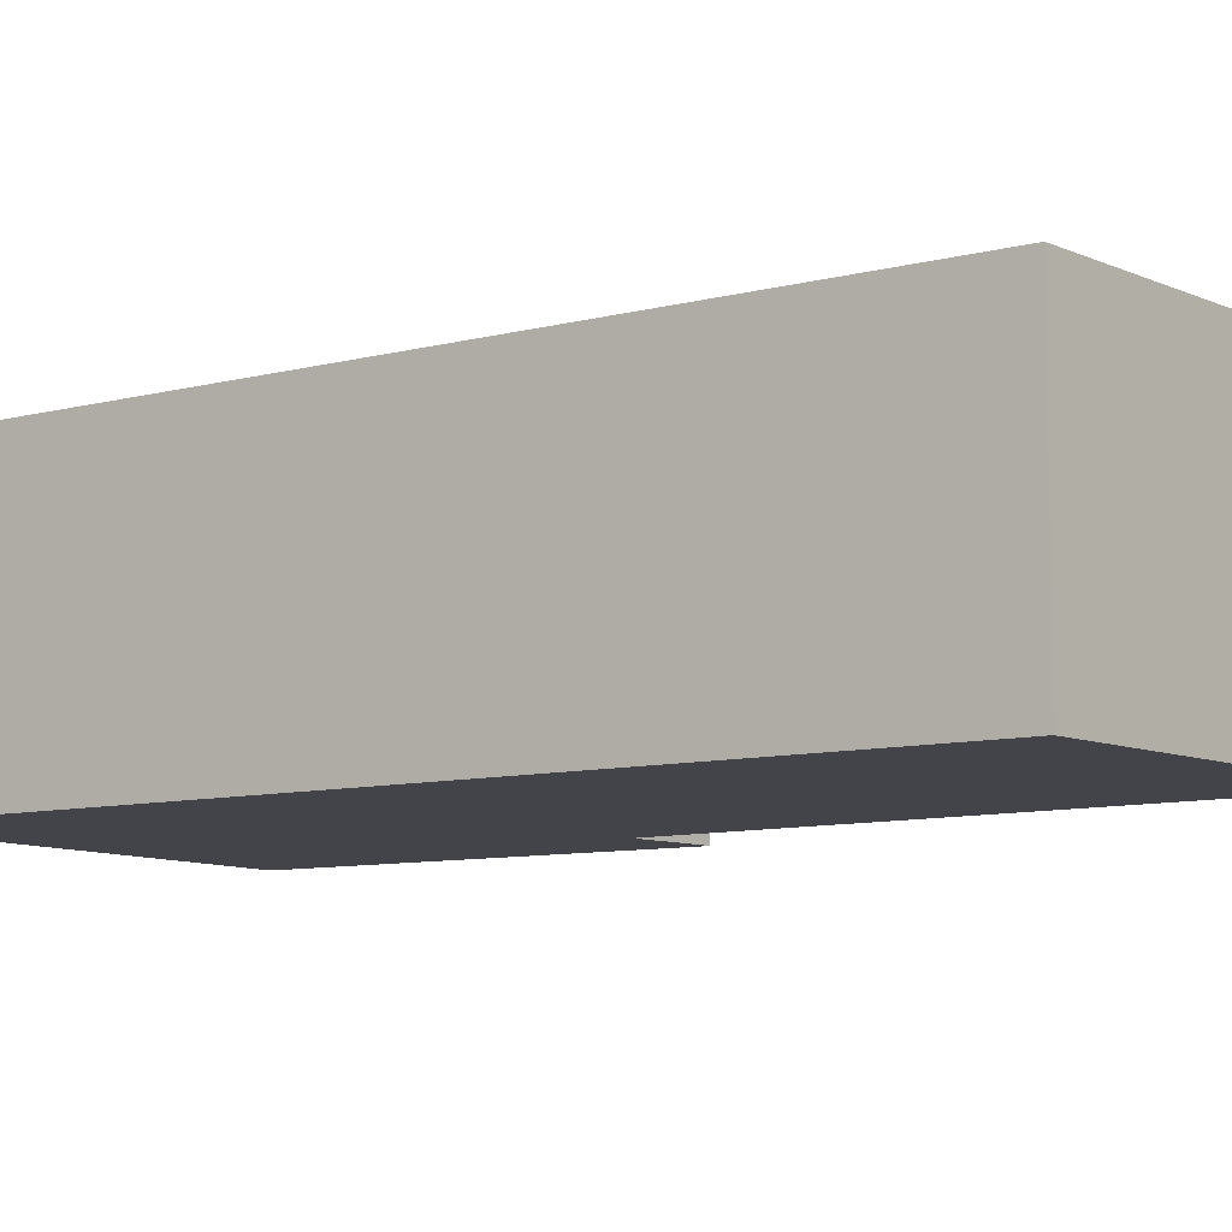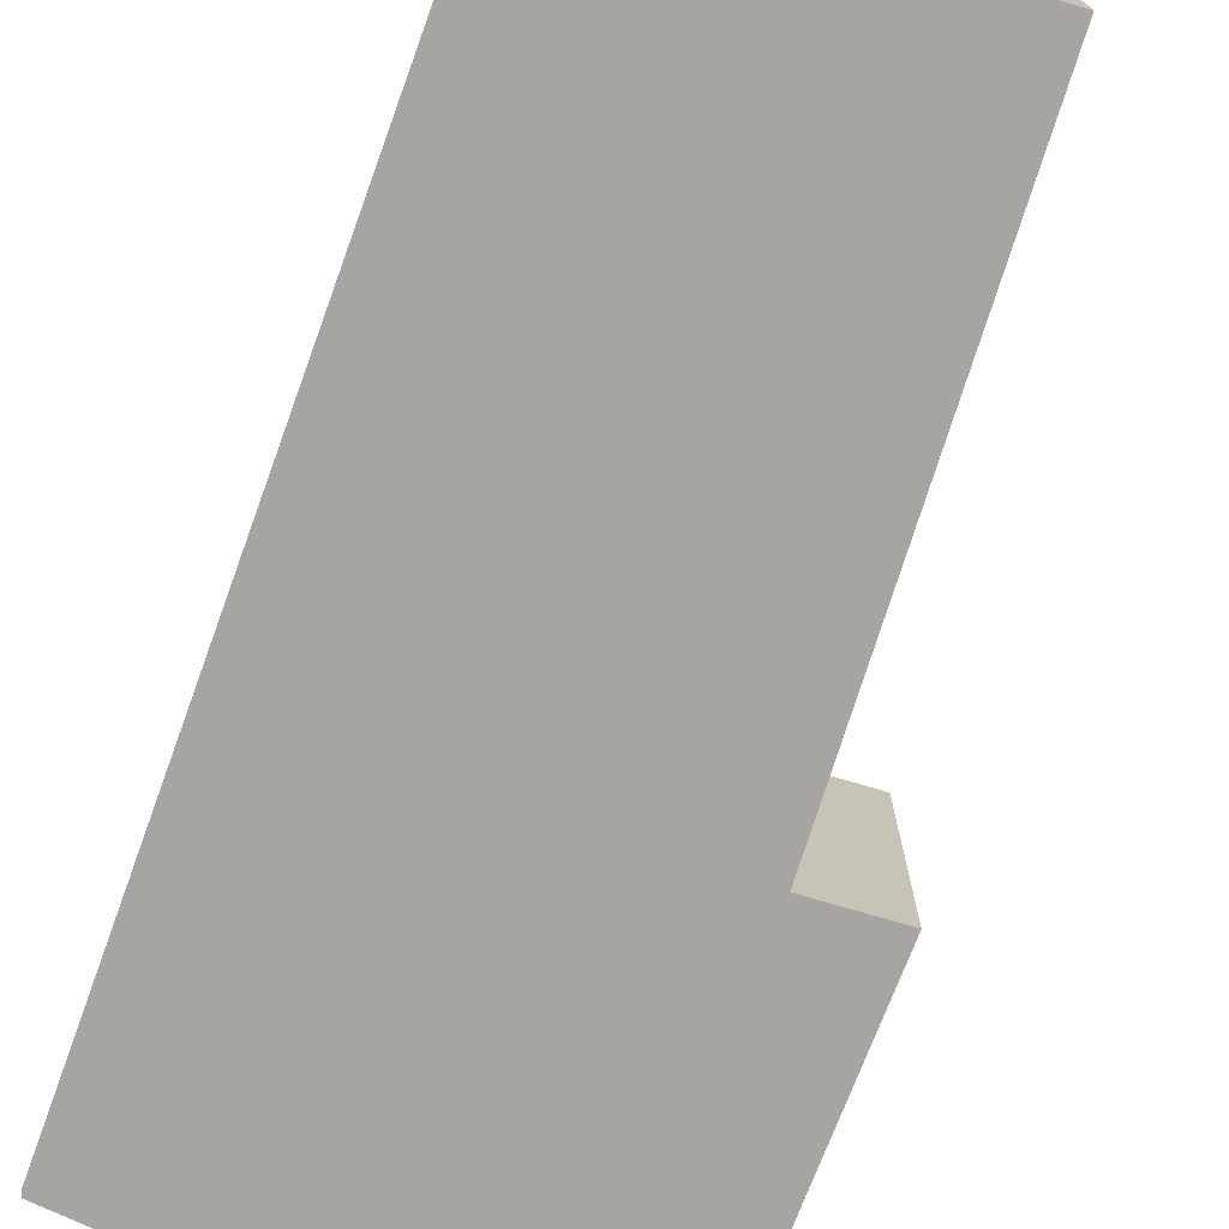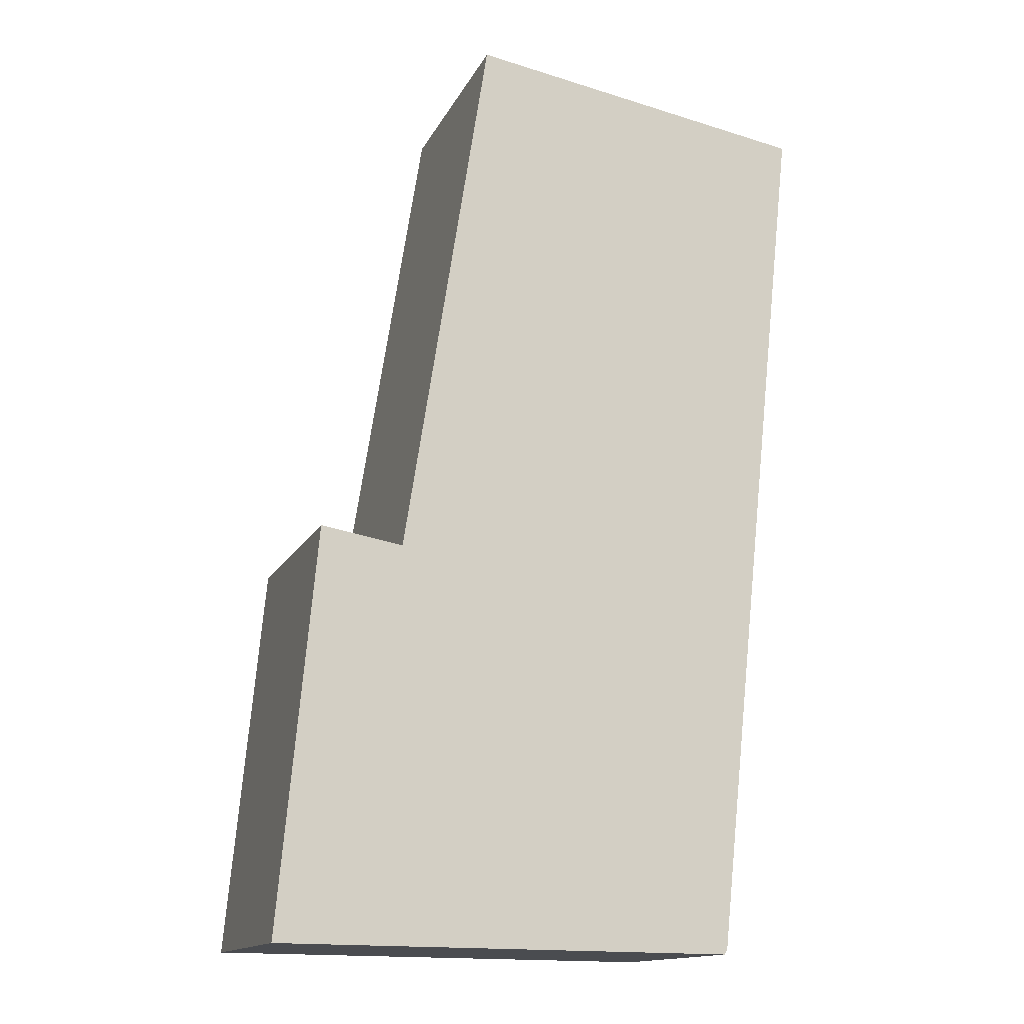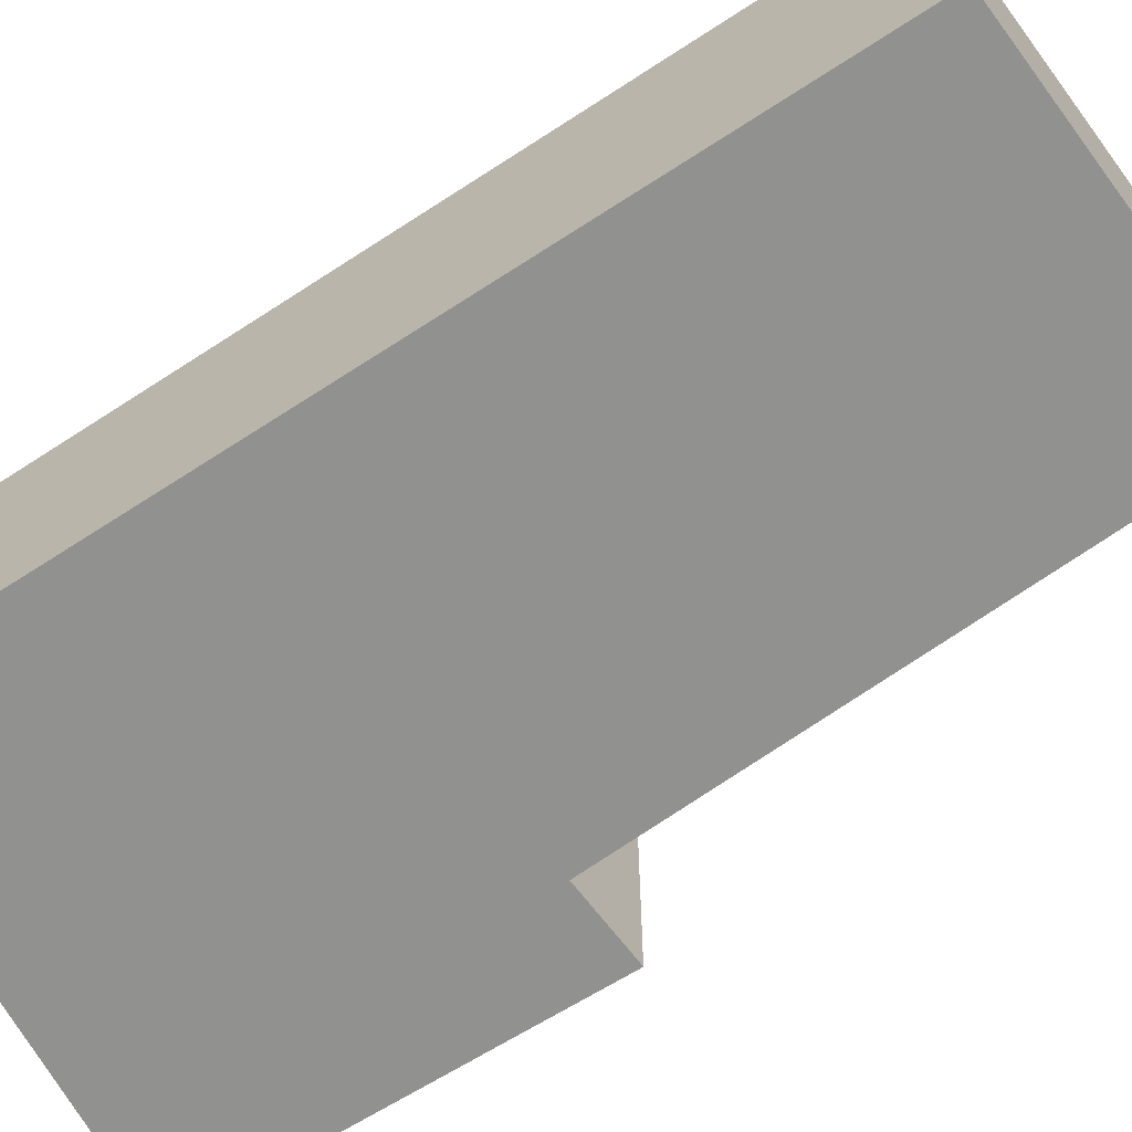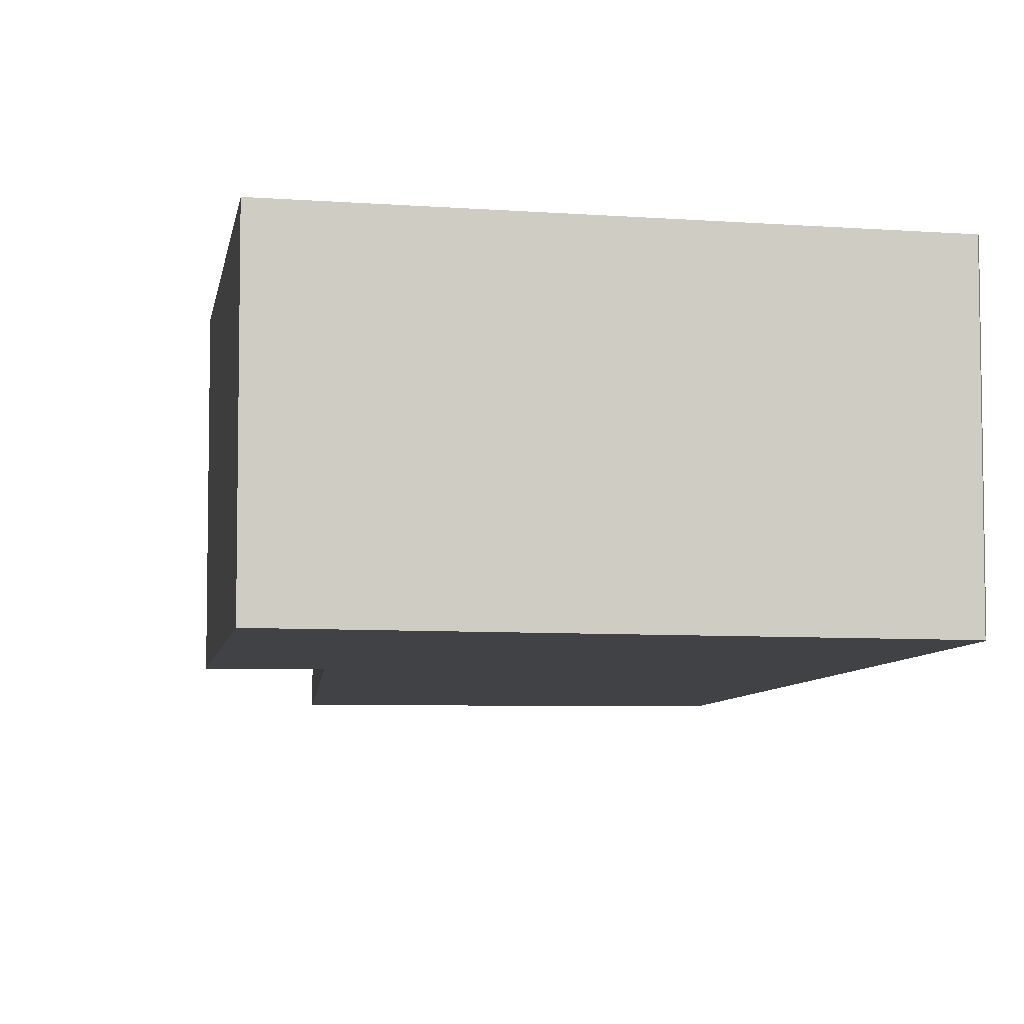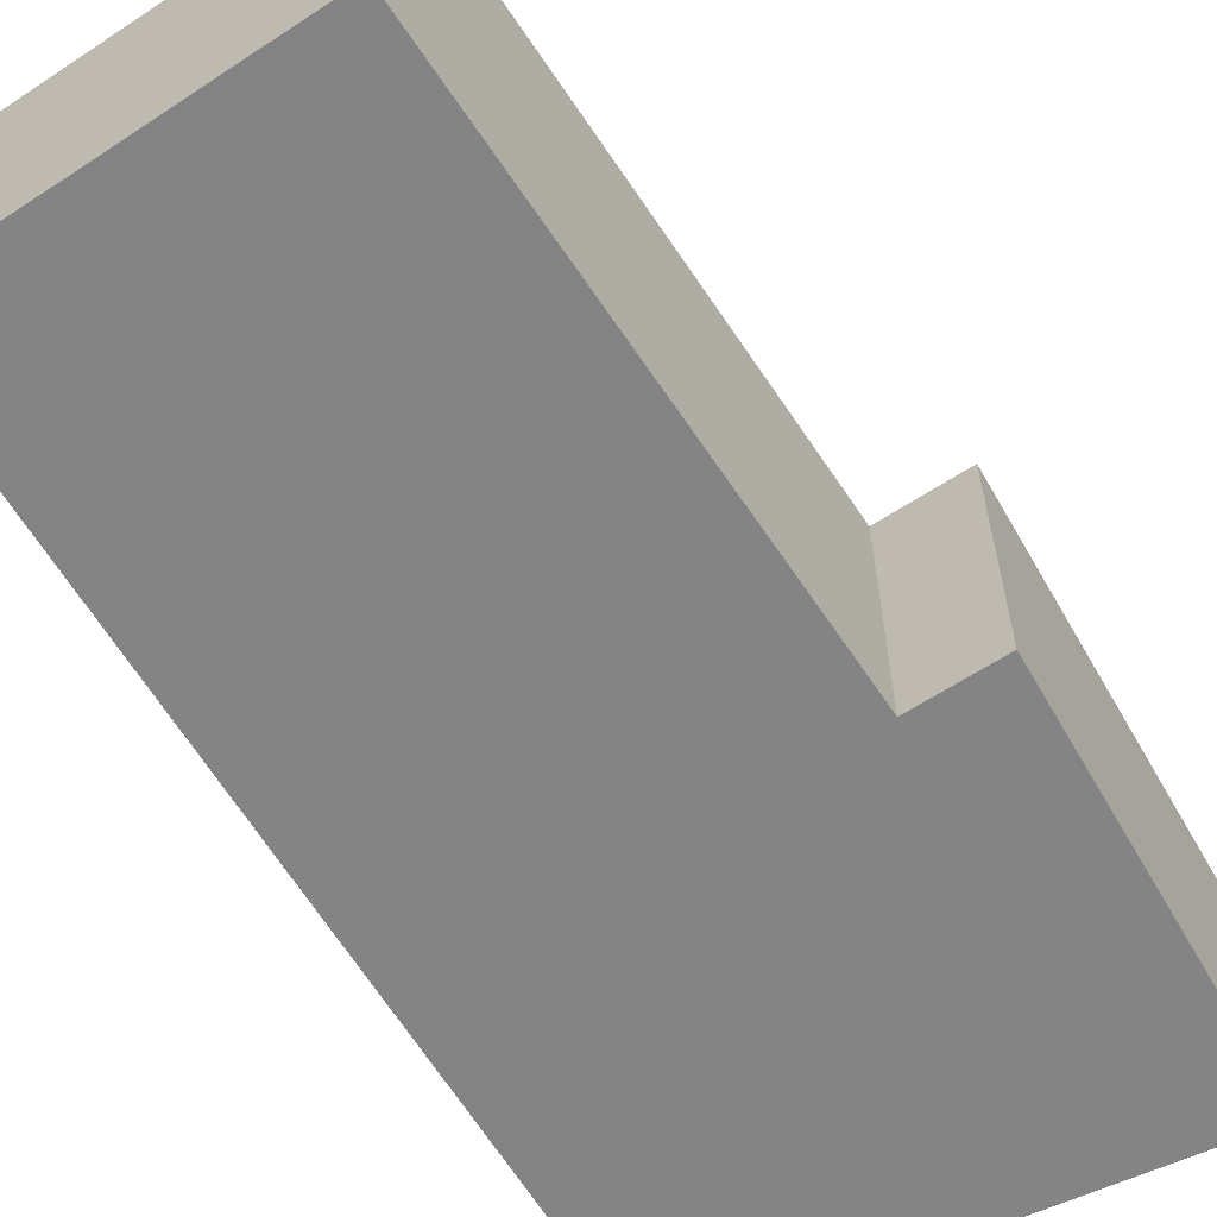
<metadata>
{"format":"obj","ext":"obj","renderer":"f3d","projection":"perspective","resolution":1024,"background":"white","views":[{"elev":-8.4,"azim":-59.8,"up":"+Y"},{"elev":-73.7,"azim":-26.1,"up":"+Y"},{"elev":-14.5,"azim":161.4,"up":"+Z"},{"elev":-66.0,"azim":-62.8,"up":"+Y"},{"elev":-6.5,"azim":166.2,"up":"+Y"},{"elev":-61.3,"azim":24.4,"up":"+Y"}]}
</metadata>
<code>
v  3.678 2.749 0.616
v  0.926 2.749 -8.722
v  0 2.749 1.683e-16
v  3.801 2.749 0.637
v  3.804 2.749 0.618
v  4.743 2.749 -5.359
v  5.649 2.749 -5.207
v  6.057 2.749 -9.595
v  1.019 2.749 -9.603
v  1.047 2.749 -9.653
v  1.019 5.88e-16 -9.603
v  0.926 5.341e-16 -8.722
v  0 0 0
v  3.678 -3.772e-17 0.616
v  3.801 -3.9e-17 0.637
v  4.743 3.281e-16 -5.359
v  5.649 3.188e-16 -5.207
v  3.804 -3.784e-17 0.618
v  6.057 5.875e-16 -9.595
v  1.047 5.911e-16 -9.653
g defaultobject
f 1 2 3
f 2 1 4
f 2 4 5
f 2 5 6
f 2 6 7
f 2 7 8
f 2 8 9
f 9 8 10
f 11 2 9
f 2 11 3
f 3 11 12
f 3 12 13
f 13 1 3
f 1 13 14
f 1 14 4
f 4 14 15
f 16 7 6
f 7 16 17
f 15 5 4
f 5 15 6
f 6 15 16
f 16 15 18
f 17 8 7
f 8 17 19
f 19 10 8
f 10 19 20
f 20 9 10
f 9 20 11
f 14 18 15
f 18 14 16
f 16 14 13
f 16 13 12
f 16 12 19
f 19 12 20
f 20 12 11
f 19 17 16

</code>
